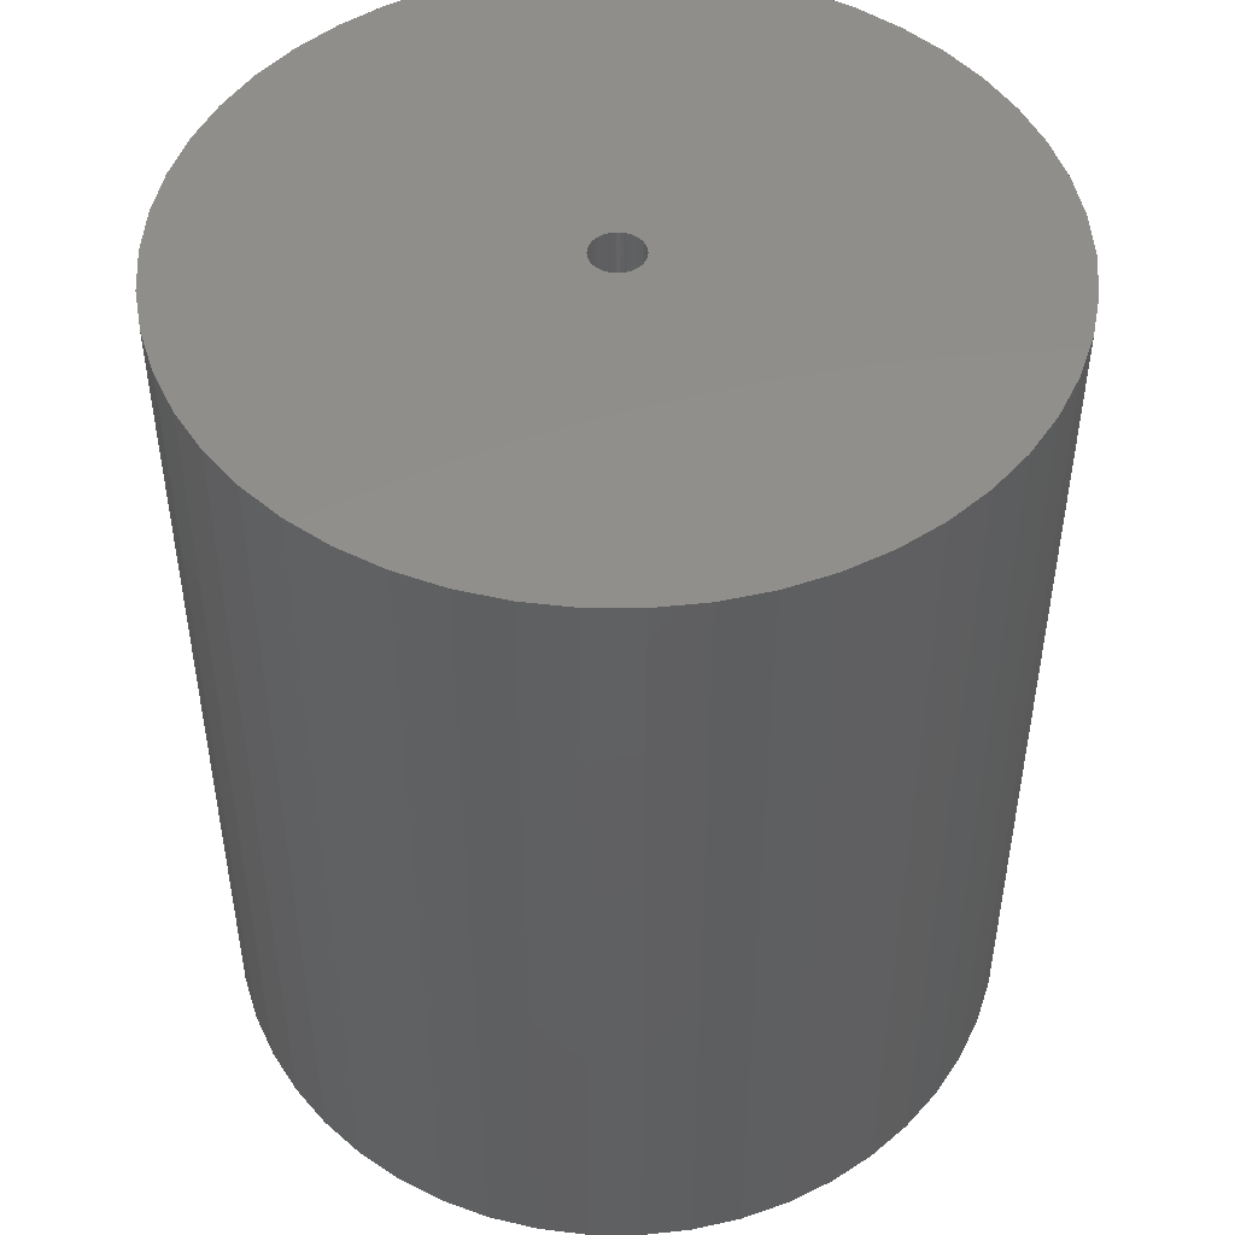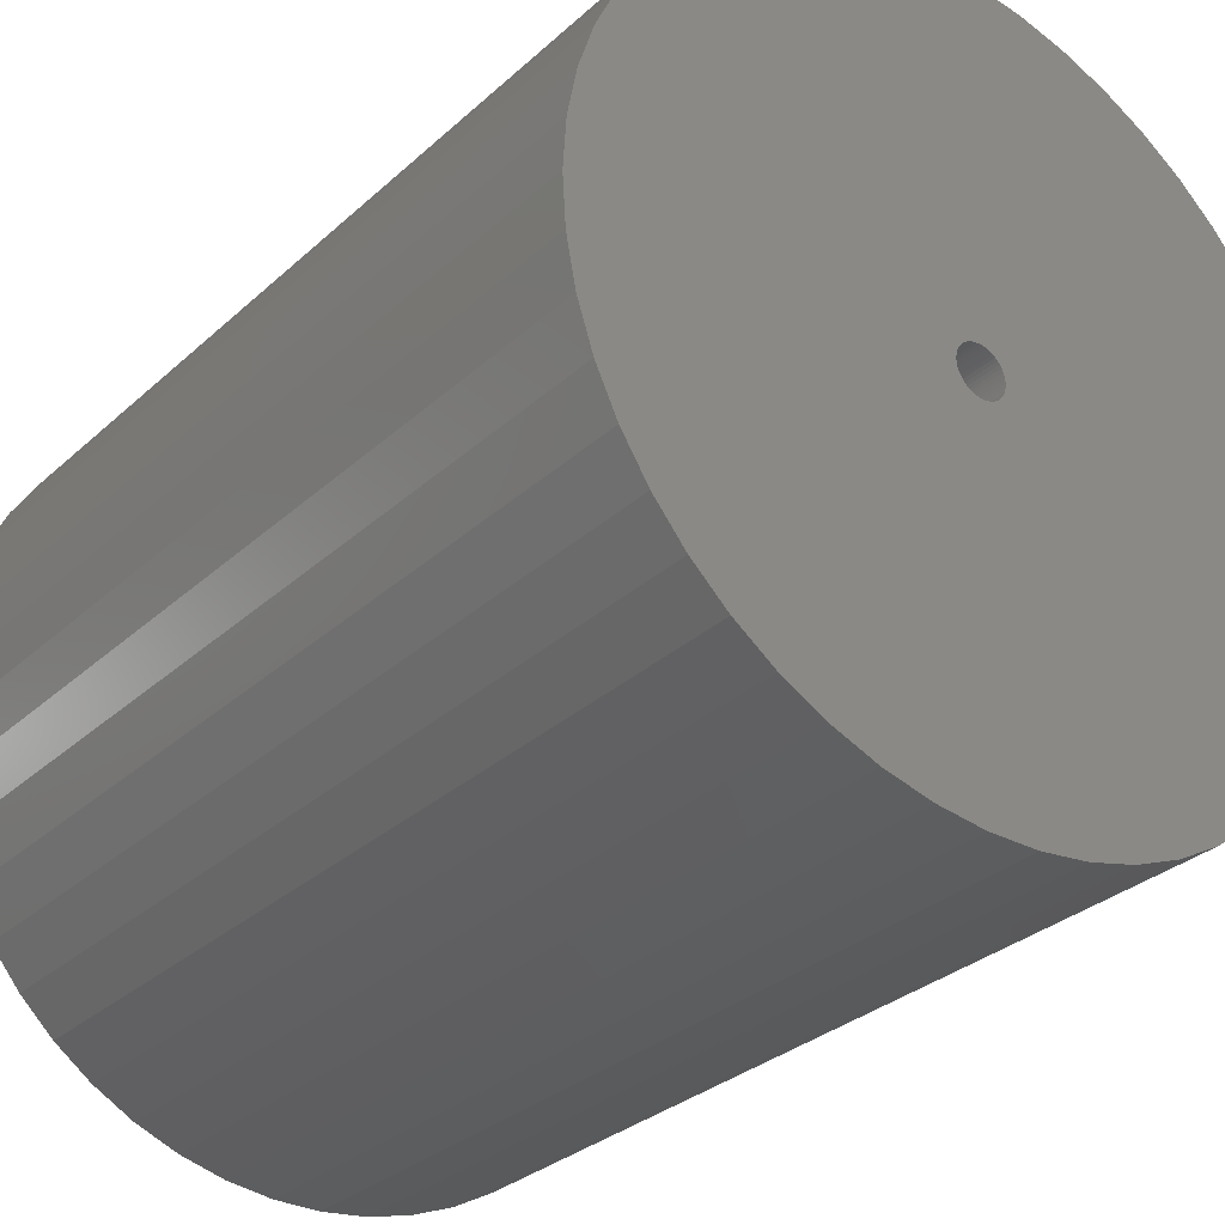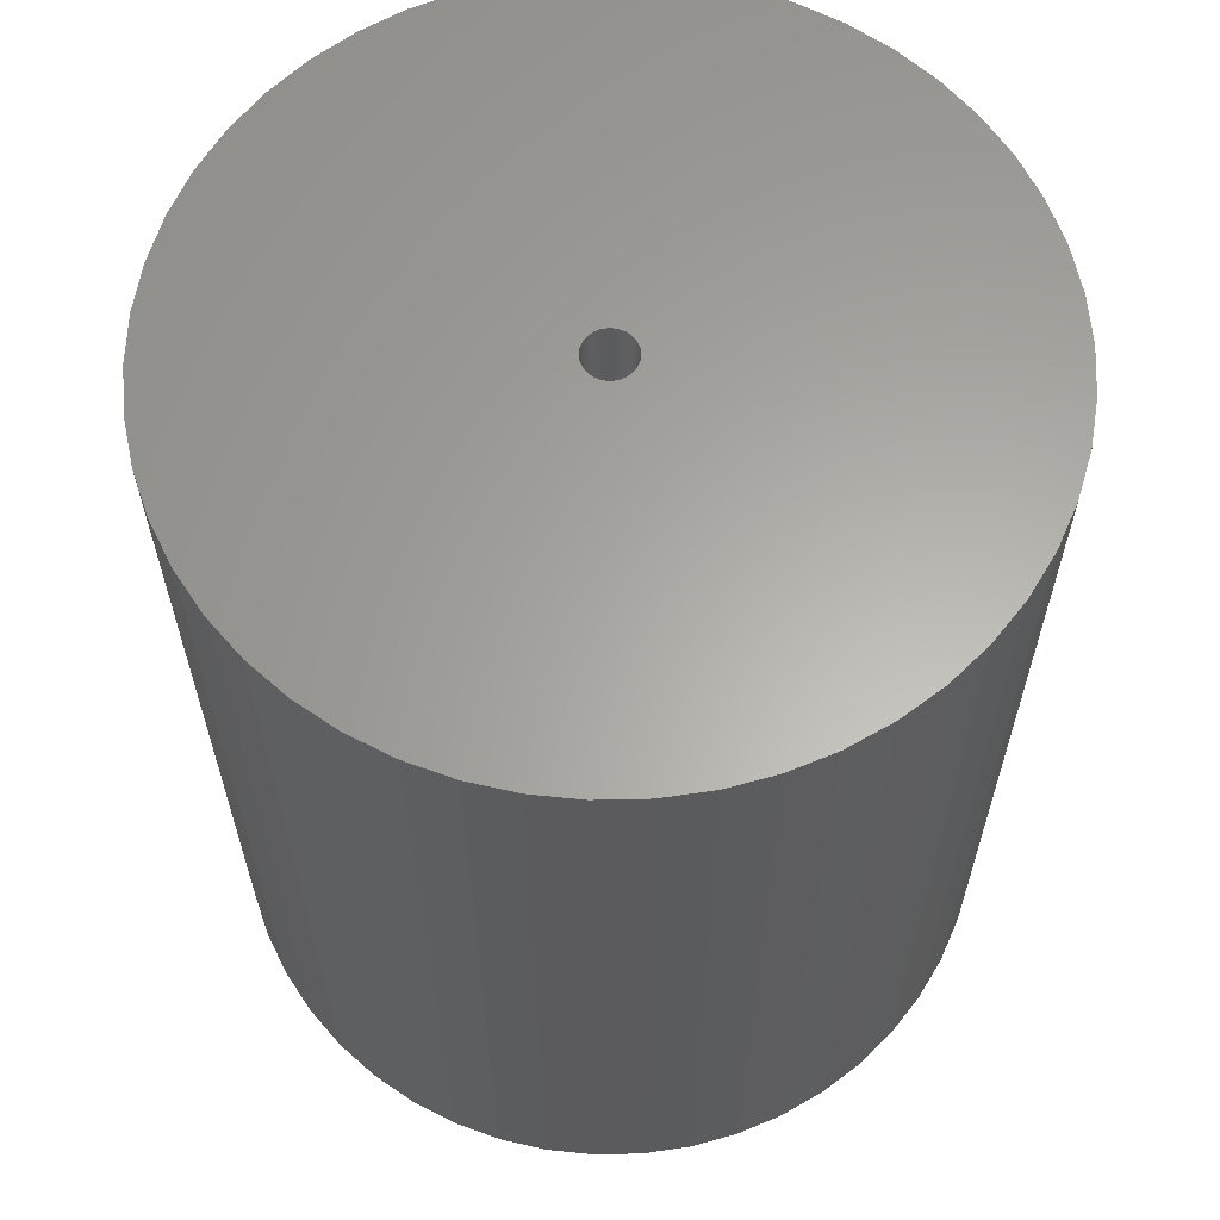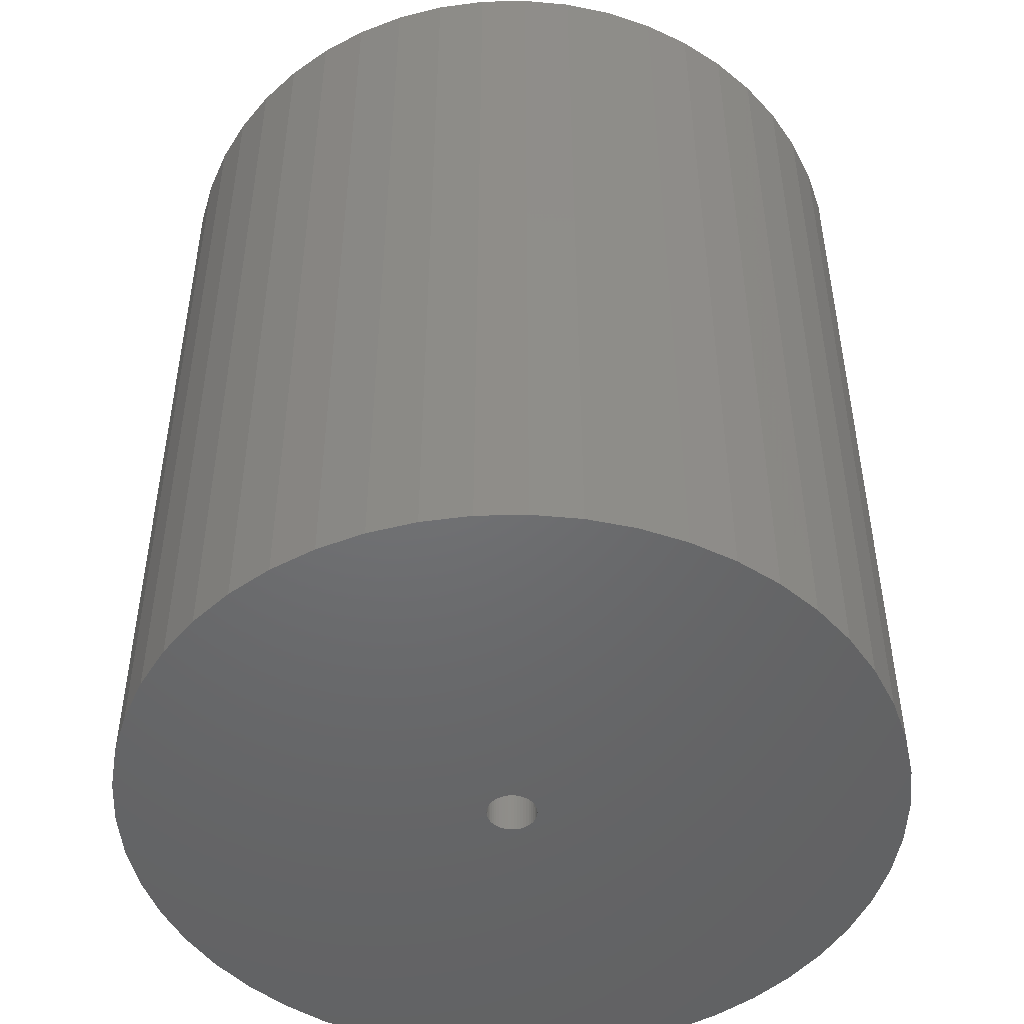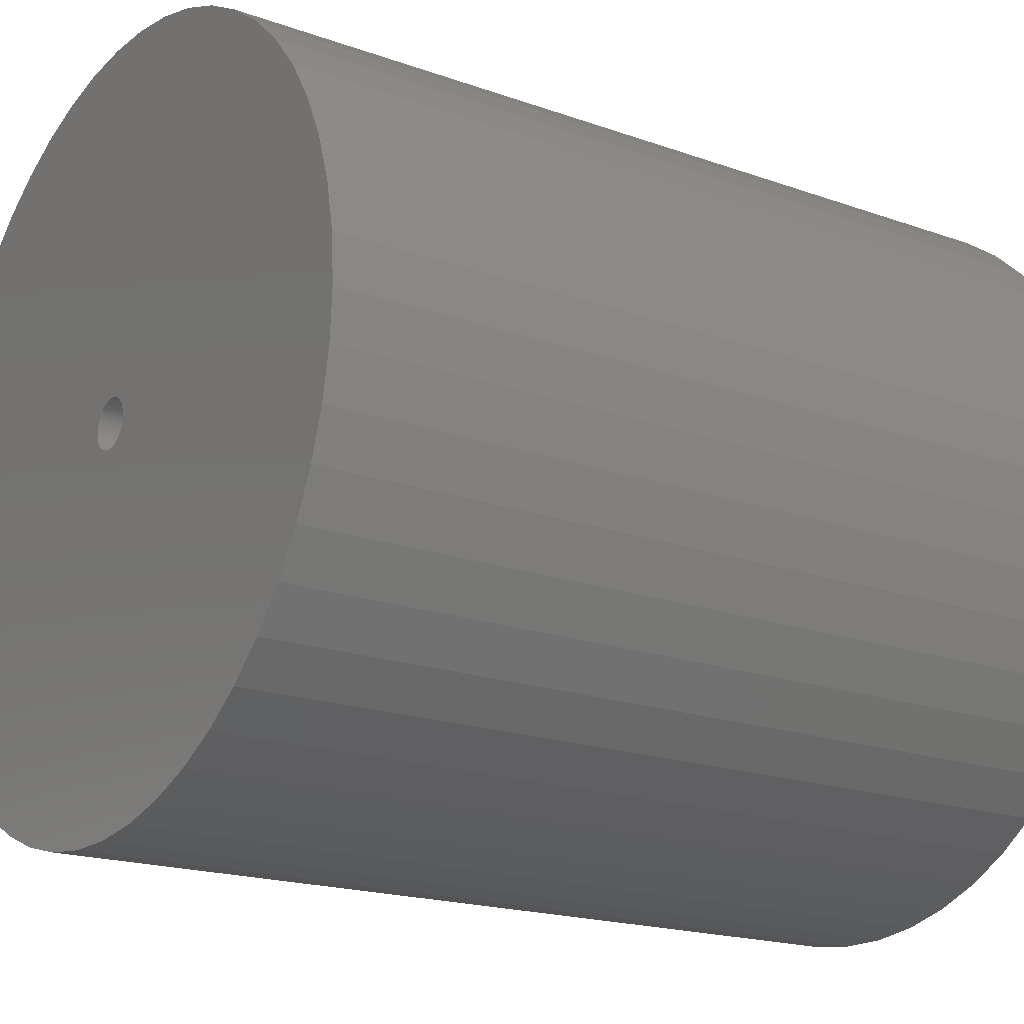
<metadata>
{"format":"stl","ext":"stl","renderer":"f3d","projection":"perspective","resolution":1024,"background":"white","views":[{"elev":48.2,"azim":158.8,"up":"+Z"},{"elev":-30.6,"azim":142.1,"up":"+Y"},{"elev":62.6,"azim":-145.3,"up":"+Z"},{"elev":-48.6,"azim":-41.8,"up":"+Z"},{"elev":-18.4,"azim":-124.8,"up":"+Y"}]}
</metadata>
<code>
# stl→obj: 200 verts, 400 faces
v 21 0 24
v 20.83 2.632 -24
v 20.83 2.632 24
v 21 0 -24
v -21 0 -24
v -20.83 2.632 24
v -20.83 2.632 -24
v -21 0 24
v 1.319 20.96 -24
v -1.319 20.96 24
v 1.319 20.96 24
v -1.319 20.96 -24
v -1.319 -20.96 -24
v 1.319 -20.96 24
v -1.319 -20.96 24
v 1.319 -20.96 -24
v 15.31 14.38 -24
v 13.39 16.18 24
v 15.31 14.38 24
v 13.39 16.18 -24
v -13.39 16.18 -24
v -15.31 14.38 24
v -13.39 16.18 24
v -15.31 14.38 -24
v -6.489 19.97 -24
v -8.941 19 24
v -6.489 19.97 24
v -8.941 19 -24
v 19.53 7.731 24
v 18.4 10.12 -24
v 18.4 10.12 24
v 19.53 7.731 -24
v 20.34 5.222 -24
v 20.34 5.222 24
v 8.941 19 -24
v 6.489 19.97 24
v 8.941 19 24
v 6.489 19.97 -24
v 11.25 17.73 -24
v 11.25 17.73 24
v -19.53 7.731 -24
v -18.4 10.12 24
v -18.4 10.12 -24
v -19.53 7.731 24
v -20.34 5.222 -24
v -20.34 5.222 24
v -3.935 20.63 24
v -3.935 20.63 -24
v 3.935 -20.63 24
v 3.935 -20.63 -24
v 6.489 -19.97 -24
v 8.941 -19 24
v 6.489 -19.97 24
v 8.941 -19 -24
v 16.99 12.34 24
v 16.99 12.34 -24
v 3.935 20.63 24
v 3.935 20.63 -24
v -16.99 12.34 24
v -16.99 12.34 -24
v 1.35 0 24
v 1.339 0.1692 24
v 20.83 -2.632 24
v 1.308 0.3357 24
v 1.339 -0.1692 24
v 1.255 0.497 24
v 20.34 -5.222 24
v 1.183 0.6504 24
v 1.308 -0.3357 24
v 1.092 0.7935 24
v 19.53 -7.731 24
v 0.9841 0.9241 24
v 1.255 -0.497 24
v 0.8605 1.04 24
v 18.4 -10.12 24
v 0.7234 1.14 24
v 1.183 -0.6504 24
v 0.5748 1.222 24
v 16.99 -12.34 24
v 0.4172 1.284 24
v 1.092 -0.7935 24
v 15.31 -14.38 24
v 0.253 1.326 24
v 0.08477 1.347 24
v -0.08477 1.347 24
v -0.253 1.326 24
v -0.4172 1.284 24
v -0.5748 1.222 24
v -0.7234 1.14 24
v -11.25 17.73 24
v -0.8605 1.04 24
v -0.9841 0.9241 24
v -1.092 0.7935 24
v 0.9841 -0.9241 24
v 13.39 -16.18 24
v 0.8605 -1.04 24
v 11.25 -17.73 24
v 0.7234 -1.14 24
v 0.5748 -1.222 24
v 0.4172 -1.284 24
v 0.253 -1.326 24
v 0.08477 -1.347 24
v -0.08477 -1.347 24
v -0.253 -1.326 24
v -3.935 -20.63 24
v -0.4172 -1.284 24
v -6.489 -19.97 24
v -0.5748 -1.222 24
v -8.941 -19 24
v -0.7234 -1.14 24
v -11.25 -17.73 24
v -0.8605 -1.04 24
v -13.39 -16.18 24
v -0.9841 -0.9241 24
v -15.31 -14.38 24
v -1.092 -0.7935 24
v -16.99 -12.34 24
v -1.183 -0.6504 24
v -18.4 -10.12 24
v -1.255 -0.497 24
v -19.53 -7.731 24
v -1.308 -0.3357 24
v -20.34 -5.222 24
v -1.339 -0.1692 24
v -20.83 -2.632 24
v -1.35 0 24
v -1.183 0.6504 24
v -1.255 0.497 24
v -1.308 0.3357 24
v -1.339 0.1692 24
v -11.25 17.73 -24
v 20.83 -2.632 -24
v 11.25 -17.73 -24
v 13.39 -16.18 -24
v 15.31 -14.38 -24
v 20.34 -5.222 -24
v 1.35 0 -24
v 1.339 -0.1692 -24
v 1.308 -0.3357 -24
v 19.53 -7.731 -24
v 1.339 0.1692 -24
v 1.255 -0.497 -24
v 18.4 -10.12 -24
v 1.183 -0.6504 -24
v 16.99 -12.34 -24
v 1.308 0.3357 -24
v 1.092 -0.7935 -24
v 0.9841 -0.9241 -24
v 1.255 0.497 -24
v 0.8605 -1.04 -24
v 0.7234 -1.14 -24
v 1.183 0.6504 -24
v 0.5748 -1.222 -24
v 0.4172 -1.284 -24
v 1.092 0.7935 -24
v 0.253 -1.326 -24
v 0.08477 -1.347 -24
v -0.08477 -1.347 -24
v -0.253 -1.326 -24
v -3.935 -20.63 -24
v -0.4172 -1.284 -24
v -6.489 -19.97 -24
v -0.5748 -1.222 -24
v -8.941 -19 -24
v -0.7234 -1.14 -24
v -11.25 -17.73 -24
v -0.8605 -1.04 -24
v -13.39 -16.18 -24
v -0.9841 -0.9241 -24
v -15.31 -14.38 -24
v -1.092 -0.7935 -24
v 0.9841 0.9241 -24
v 0.8605 1.04 -24
v 0.7234 1.14 -24
v 0.5748 1.222 -24
v 0.4172 1.284 -24
v 0.253 1.326 -24
v 0.08477 1.347 -24
v -0.08477 1.347 -24
v -0.253 1.326 -24
v -0.4172 1.284 -24
v -0.5748 1.222 -24
v -0.7234 1.14 -24
v -0.8605 1.04 -24
v -0.9841 0.9241 -24
v -1.092 0.7935 -24
v -1.183 0.6504 -24
v -1.255 0.497 -24
v -1.308 0.3357 -24
v -1.339 0.1692 -24
v -1.35 0 -24
v -16.99 -12.34 -24
v -1.183 -0.6504 -24
v -18.4 -10.12 -24
v -1.255 -0.497 -24
v -19.53 -7.731 -24
v -1.308 -0.3357 -24
v -20.34 -5.222 -24
v -1.339 -0.1692 -24
v -20.83 -2.632 -24
f 1 2 3
f 2 1 4
f 5 6 7
f 6 5 8
f 9 10 11
f 10 9 12
f 13 14 15
f 14 13 16
f 17 18 19
f 18 17 20
f 21 22 23
f 22 21 24
f 25 26 27
f 26 25 28
f 29 30 31
f 30 29 32
f 3 33 34
f 33 3 2
f 35 36 37
f 36 35 38
f 39 37 40
f 37 39 35
f 41 42 43
f 42 41 44
f 45 44 41
f 44 45 46
f 12 47 10
f 47 12 48
f 16 49 14
f 49 16 50
f 51 52 53
f 52 51 54
f 34 32 29
f 32 34 33
f 55 17 19
f 17 55 56
f 31 56 55
f 56 31 30
f 38 57 36
f 57 38 58
f 58 11 57
f 11 58 9
f 20 40 18
f 40 20 39
f 43 59 60
f 59 43 42
f 60 22 24
f 22 60 59
f 7 46 45
f 46 7 6
f 61 1 3
f 62 3 34
f 1 61 63
f 64 34 29
f 65 63 61
f 66 29 31
f 63 65 67
f 68 31 55
f 69 67 65
f 70 55 19
f 67 69 71
f 72 19 18
f 73 71 69
f 74 18 40
f 71 73 75
f 76 40 37
f 77 75 73
f 78 37 36
f 75 77 79
f 80 36 57
f 81 79 77
f 79 81 82
f 3 62 61
f 83 57 11
f 34 64 62
f 29 66 64
f 31 68 66
f 55 70 68
f 19 72 70
f 18 74 72
f 40 76 74
f 37 78 76
f 36 80 78
f 57 83 80
f 11 84 83
f 11 85 84
f 10 85 11
f 85 10 86
f 47 86 10
f 86 47 87
f 27 87 47
f 87 27 88
f 26 88 27
f 88 26 89
f 90 89 26
f 89 90 91
f 23 91 90
f 91 23 92
f 22 92 23
f 92 22 93
f 94 82 81
f 82 94 95
f 96 95 94
f 95 96 97
f 98 97 96
f 97 98 52
f 99 52 98
f 52 99 53
f 100 53 99
f 53 100 49
f 101 49 100
f 49 101 14
f 102 14 101
f 103 14 102
f 15 103 104
f 105 104 106
f 107 106 108
f 109 108 110
f 111 110 112
f 113 112 114
f 115 114 116
f 117 116 118
f 119 118 120
f 121 120 122
f 103 15 14
f 123 122 124
f 125 124 126
f 59 93 22
f 104 105 15
f 93 59 127
f 106 107 105
f 42 127 59
f 108 109 107
f 127 42 128
f 110 111 109
f 44 128 42
f 112 113 111
f 128 44 129
f 114 115 113
f 46 129 44
f 116 117 115
f 129 46 130
f 118 119 117
f 6 130 46
f 120 121 119
f 130 6 126
f 122 123 121
f 8 126 6
f 124 125 123
f 126 8 125
f 28 90 26
f 90 28 131
f 131 23 90
f 23 131 21
f 48 27 47
f 27 48 25
f 63 4 1
f 4 63 132
f 54 97 52
f 97 54 133
f 134 82 95
f 82 134 135
f 67 132 63
f 132 67 136
f 137 4 132
f 138 132 136
f 4 137 2
f 139 136 140
f 141 2 137
f 142 140 143
f 2 141 33
f 144 143 145
f 146 33 141
f 147 145 135
f 33 146 32
f 148 135 134
f 149 32 146
f 150 134 133
f 32 149 30
f 151 133 54
f 152 30 149
f 153 54 51
f 30 152 56
f 154 51 50
f 155 56 152
f 56 155 17
f 132 138 137
f 156 50 16
f 136 139 138
f 140 142 139
f 143 144 142
f 145 147 144
f 135 148 147
f 134 150 148
f 133 151 150
f 54 153 151
f 51 154 153
f 50 156 154
f 16 157 156
f 16 158 157
f 13 158 16
f 158 13 159
f 160 159 13
f 159 160 161
f 162 161 160
f 161 162 163
f 164 163 162
f 163 164 165
f 166 165 164
f 165 166 167
f 168 167 166
f 167 168 169
f 170 169 168
f 169 170 171
f 172 17 155
f 17 172 20
f 173 20 172
f 20 173 39
f 174 39 173
f 39 174 35
f 175 35 174
f 35 175 38
f 176 38 175
f 38 176 58
f 177 58 176
f 58 177 9
f 178 9 177
f 179 9 178
f 12 179 180
f 48 180 181
f 25 181 182
f 28 182 183
f 131 183 184
f 21 184 185
f 24 185 186
f 60 186 187
f 43 187 188
f 41 188 189
f 179 12 9
f 45 189 190
f 7 190 191
f 192 171 170
f 180 48 12
f 171 192 193
f 181 25 48
f 194 193 192
f 182 28 25
f 193 194 195
f 183 131 28
f 196 195 194
f 184 21 131
f 195 196 197
f 185 24 21
f 198 197 196
f 186 60 24
f 197 198 199
f 187 43 60
f 200 199 198
f 188 41 43
f 199 200 191
f 189 45 41
f 5 191 200
f 190 7 45
f 191 5 7
f 75 140 71
f 140 75 143
f 82 145 79
f 145 82 135
f 162 105 107
f 105 162 160
f 170 113 115
f 113 170 168
f 192 119 194
f 119 192 117
f 196 123 198
f 123 196 121
f 50 53 49
f 53 50 51
f 133 95 97
f 95 133 134
f 71 136 67
f 136 71 140
f 79 143 75
f 143 79 145
f 160 15 105
f 15 160 13
f 164 107 109
f 107 164 162
f 170 117 192
f 117 170 115
f 194 121 196
f 121 194 119
f 198 125 200
f 125 198 123
f 200 8 5
f 8 200 125
f 166 109 111
f 109 166 164
f 168 111 113
f 111 168 166
f 137 62 141
f 62 137 61
f 126 190 130
f 190 126 191
f 179 84 85
f 84 179 178
f 173 72 74
f 72 173 172
f 185 91 92
f 91 185 184
f 182 87 88
f 87 182 181
f 149 68 152
f 68 149 66
f 141 64 146
f 64 141 62
f 152 70 155
f 70 152 68
f 176 78 80
f 78 176 175
f 174 74 76
f 74 174 173
f 128 187 127
f 187 128 188
f 127 186 93
f 186 127 187
f 130 189 129
f 189 130 190
f 184 89 91
f 89 184 183
f 180 85 86
f 85 180 179
f 159 106 104
f 106 159 161
f 118 195 120
f 195 118 193
f 156 102 101
f 102 156 157
f 146 66 149
f 66 146 64
f 155 72 172
f 72 155 70
f 177 80 83
f 80 177 176
f 178 83 84
f 83 178 177
f 175 76 78
f 76 175 174
f 93 185 92
f 185 93 186
f 129 188 128
f 188 129 189
f 183 88 89
f 88 183 182
f 181 86 87
f 86 181 180
f 138 61 137
f 61 138 65
f 150 98 96
f 98 150 151
f 116 193 118
f 193 116 171
f 124 191 126
f 191 124 199
f 151 99 98
f 99 151 153
f 153 100 99
f 100 153 154
f 139 65 138
f 65 139 69
f 147 77 144
f 77 147 81
f 148 96 94
f 96 148 150
f 144 73 142
f 73 144 77
f 157 103 102
f 103 157 158
f 161 108 106
f 108 161 163
f 114 171 116
f 171 114 169
f 142 69 139
f 69 142 73
f 158 104 103
f 104 158 159
f 165 112 110
f 112 165 167
f 167 114 112
f 114 167 169
f 120 197 122
f 197 120 195
f 122 199 124
f 199 122 197
f 154 101 100
f 101 154 156
f 148 81 147
f 81 148 94
f 163 110 108
f 110 163 165

</code>
